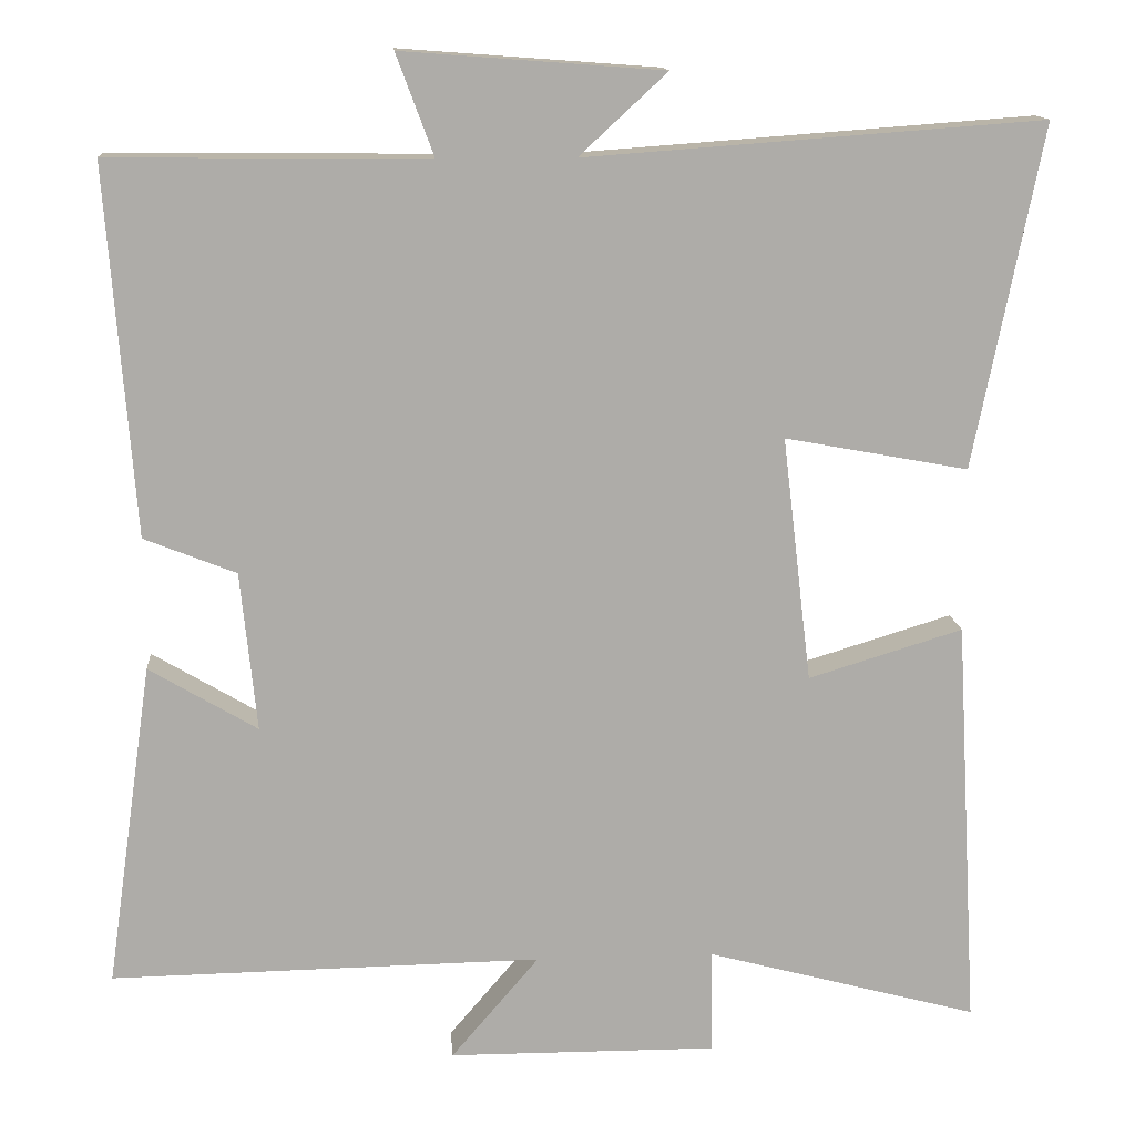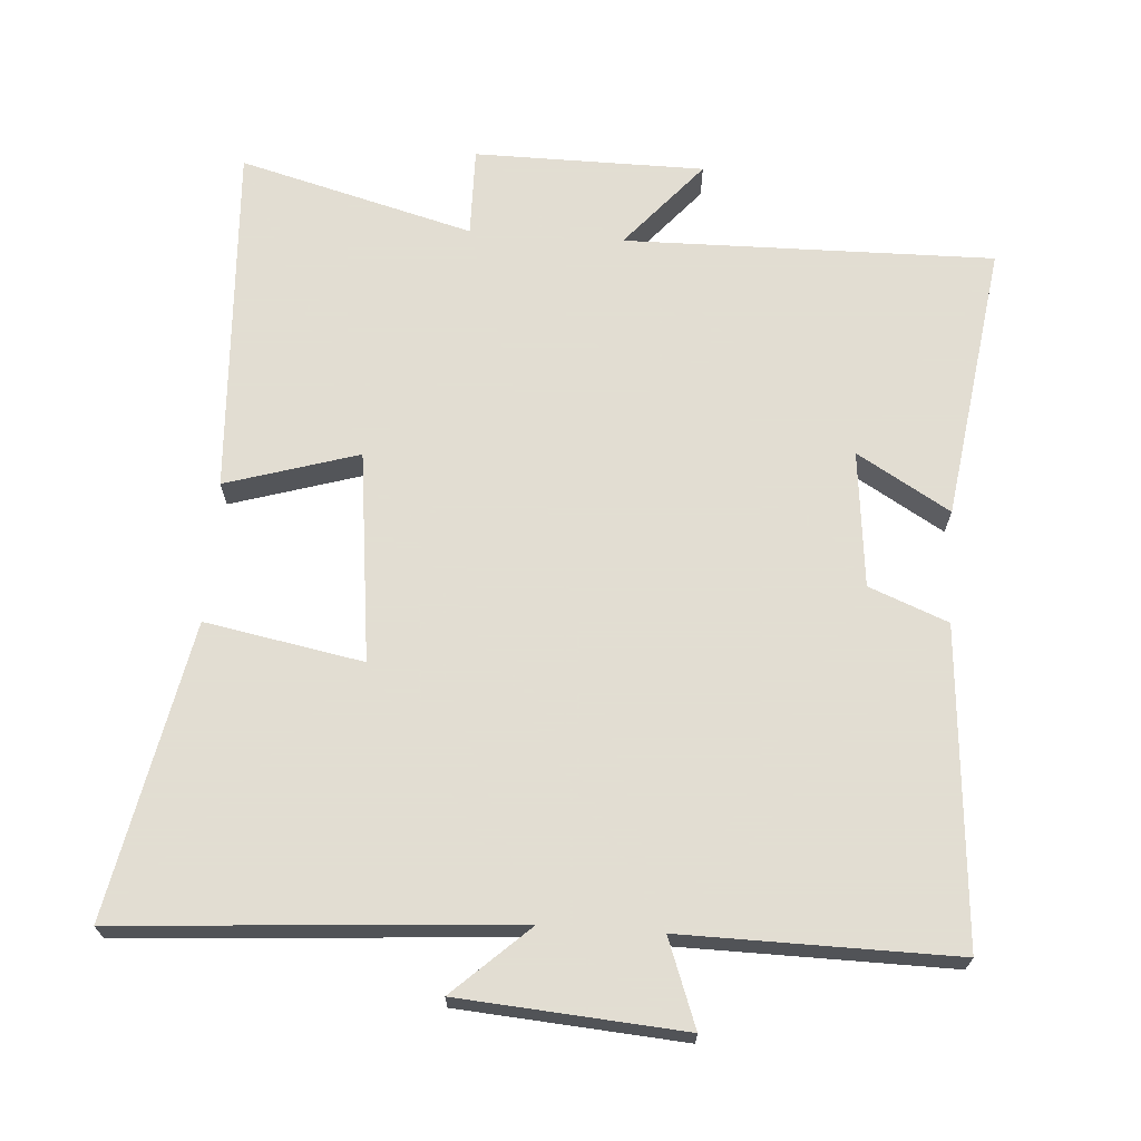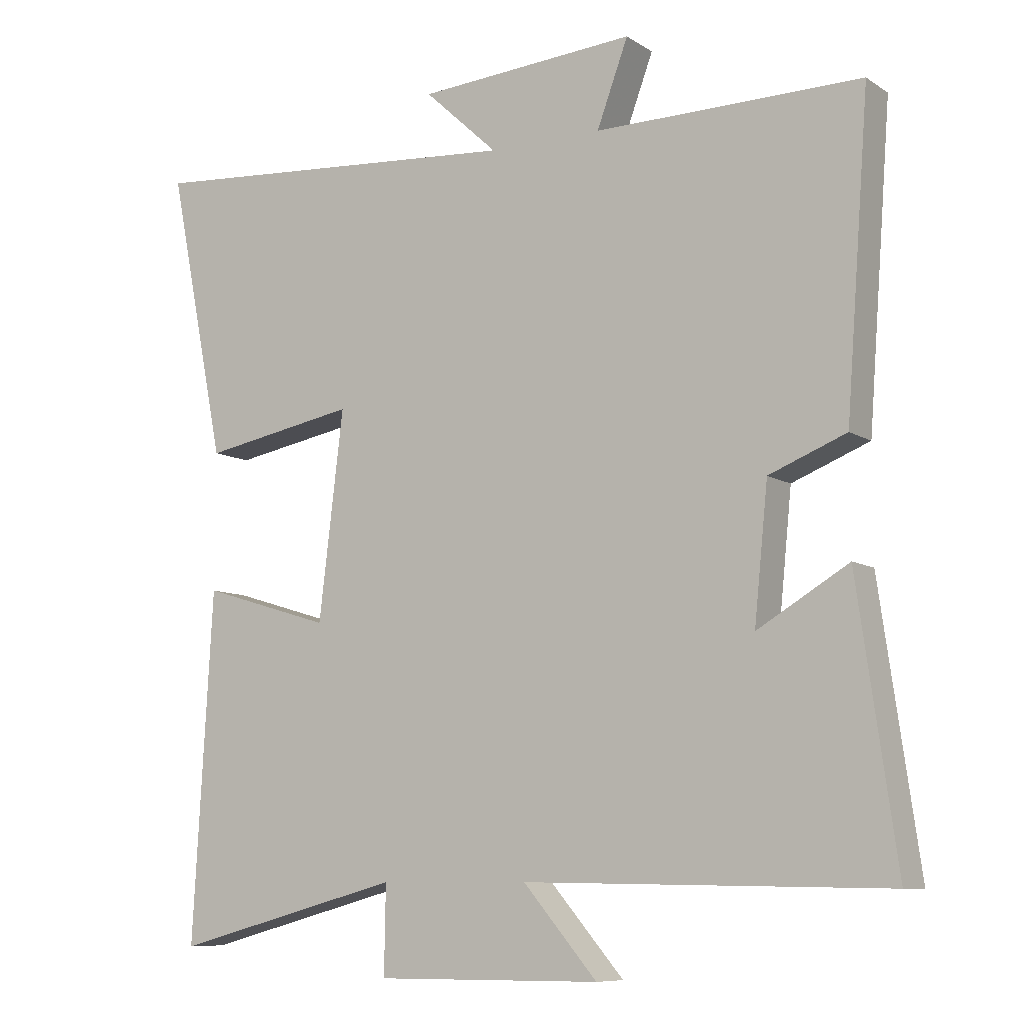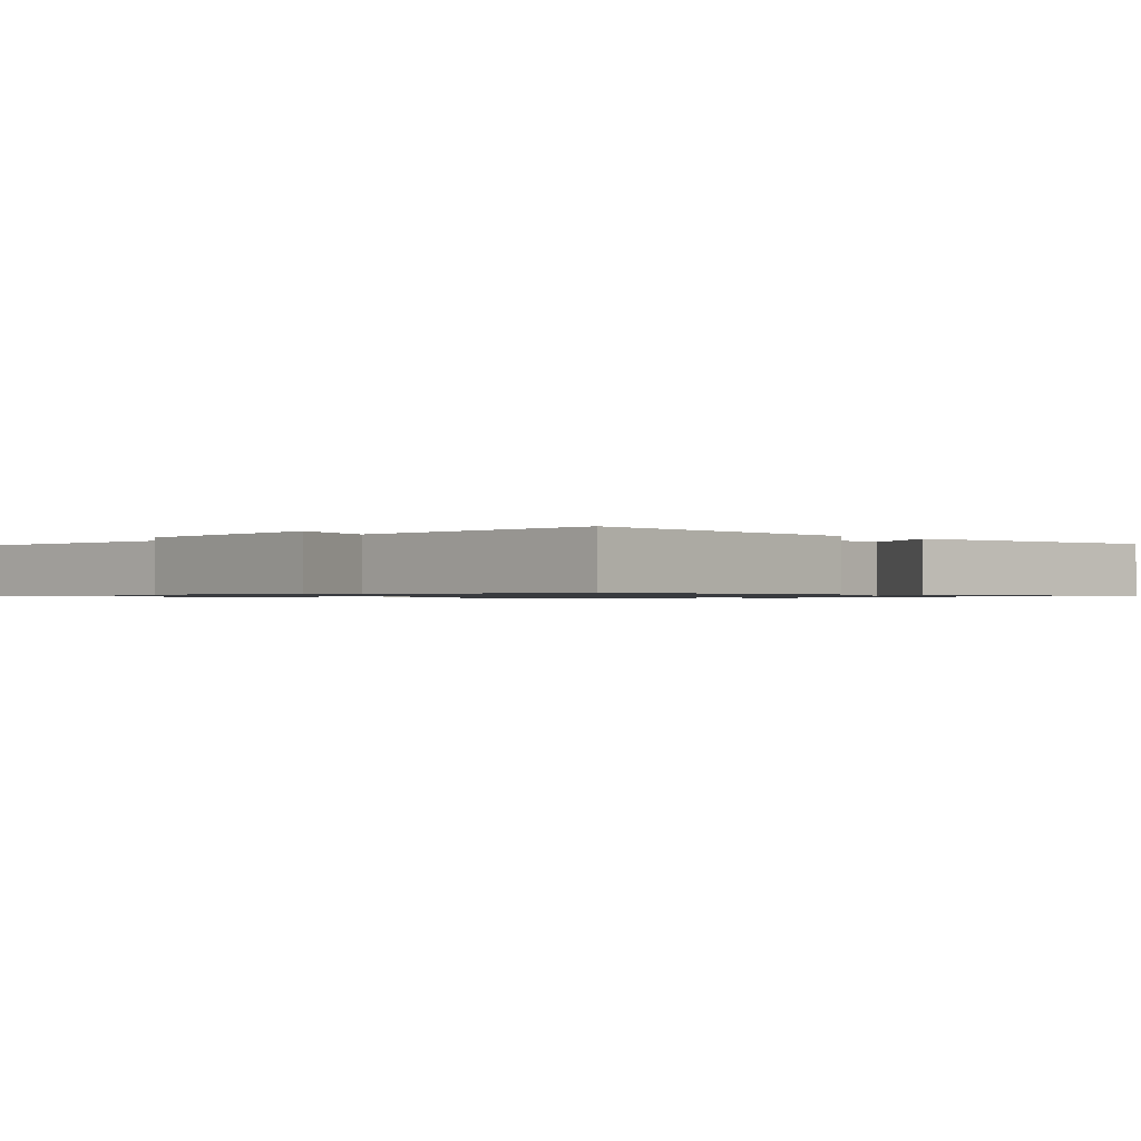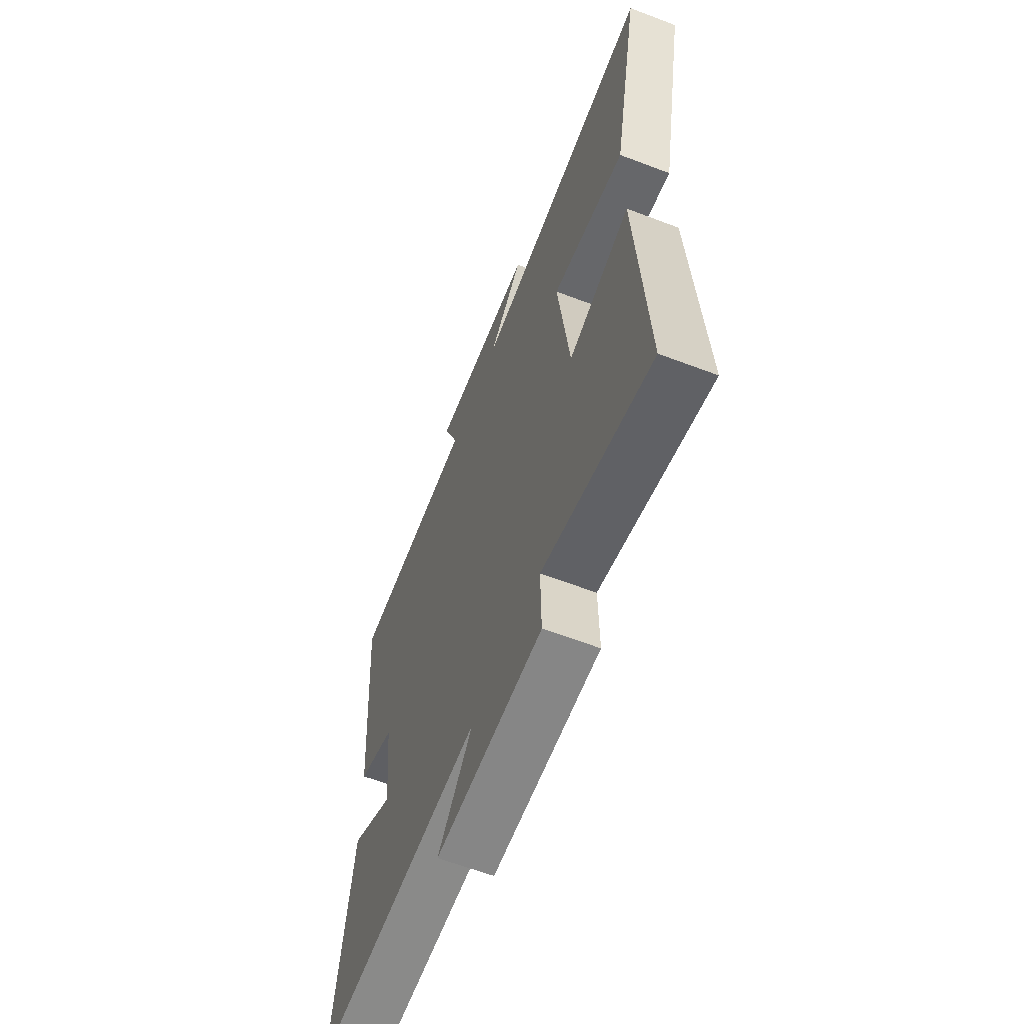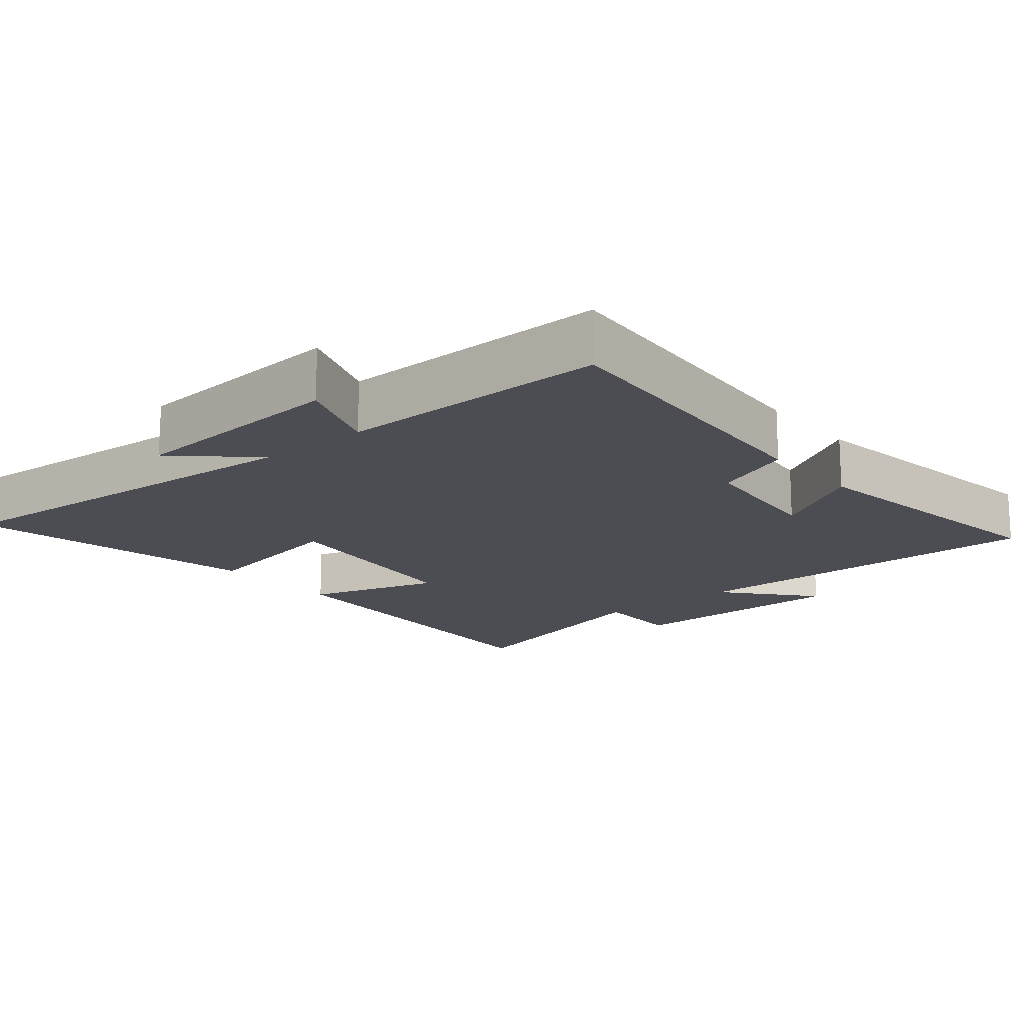
<metadata>
{"format":"obj","ext":"obj","renderer":"f3d","projection":"perspective","resolution":1024,"background":"white","views":[{"elev":13.6,"azim":175.4,"up":"+Z"},{"elev":68.1,"azim":4.0,"up":"+Y"},{"elev":-8.8,"azim":31.8,"up":"+Z"},{"elev":-0.9,"azim":45.1,"up":"+Y"},{"elev":-62.5,"azim":-111.1,"up":"+Z"},{"elev":-16.4,"azim":39.8,"up":"+Y"}]}
</metadata>
<code>
v -0.529 0.07 -0.59
v -0.5 0.07 -0.082
v -0.31 0.07 -0.14
v -0.274 0.07 0.162
v -0.5 0.07 0.12
v -0.584 0.07 0.541
v -0.022 0.07 0.5
v -0.13 0.07 0.6
v 0.19 0.07 0.624
v 0.144 0.07 0.5
v 0.534 0.07 0.504
v 0.5 0.07 0.052
v 0.387 0.07 0.007
v 0.367 0.07 -0.189
v 0.5 0.07 -0.11
v 0.557 0.07 -0.508
v 0.027 0.07 -0.5
v 0.135 0.07 -0.626
v -0.195 0.07 -0.628
v -0.193 0.07 -0.5
v -0.529 0 -0.59
v -0.5 0 -0.082
v -0.31 0 -0.14
v -0.274 0 0.162
v -0.5 0 0.12
v -0.584 0 0.541
v -0.022 0 0.5
v -0.13 0 0.6
v 0.19 0 0.624
v 0.144 0 0.5
v 0.534 0 0.504
v 0.5 0 0.052
v 0.387 0 0.007
v 0.367 0 -0.189
v 0.5 0 -0.11
v 0.557 0 -0.508
v 0.027 0 -0.5
v 0.135 0 -0.626
v -0.195 0 -0.628
v -0.193 0 -0.5
f 17 18 19 20
f 14 15 16 17
f 13 14 17 20
f 10 11 12 13
f 10 13 20 1
f 7 8 9 10
f 4 5 6 7
f 3 4 7 10
f 1 2 3
f 1 3 10
f 40 39 38 37
f 37 36 35 34
f 40 37 34 33
f 33 32 31 30
f 21 40 33 30
f 30 29 28 27
f 27 26 25 24
f 30 27 24 23
f 23 22 21
f 30 23 21
f 1 21 22 2
f 2 22 23 3
f 3 23 24 4
f 4 24 25 5
f 5 25 26 6
f 6 26 27 7
f 7 27 28 8
f 8 28 29 9
f 9 29 30 10
f 10 30 31 11
f 11 31 32 12
f 12 32 33 13
f 13 33 34 14
f 14 34 35 15
f 15 35 36 16
f 16 36 37 17
f 17 37 38 18
f 18 38 39 19
f 19 39 40 20
f 20 40 21 1

</code>
